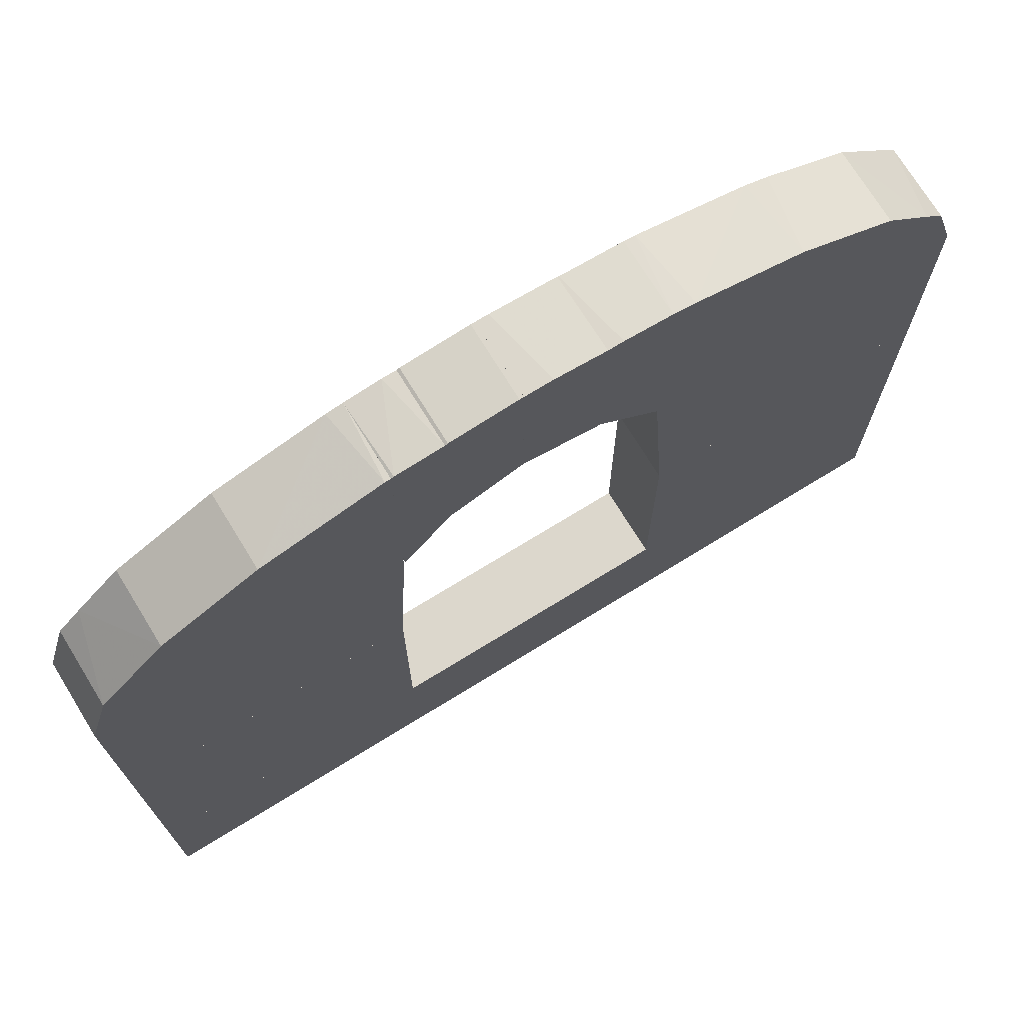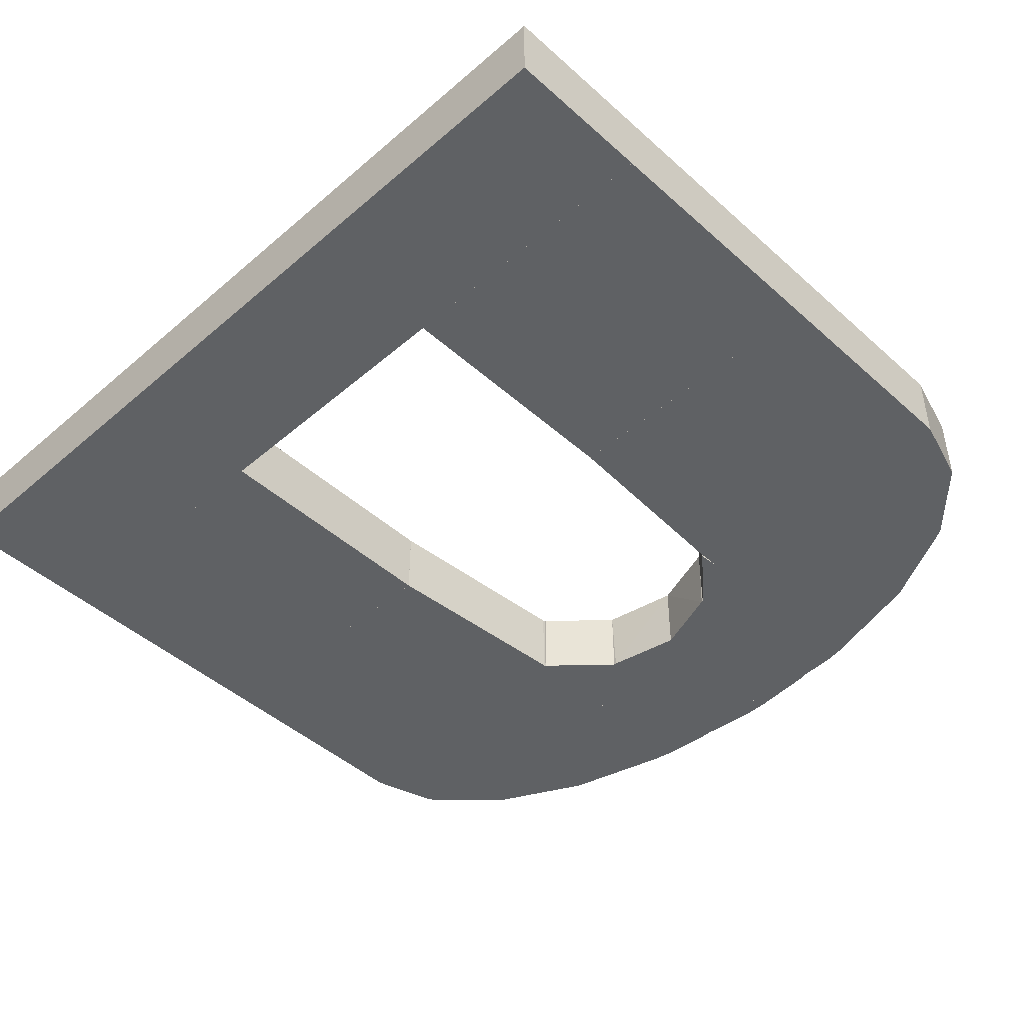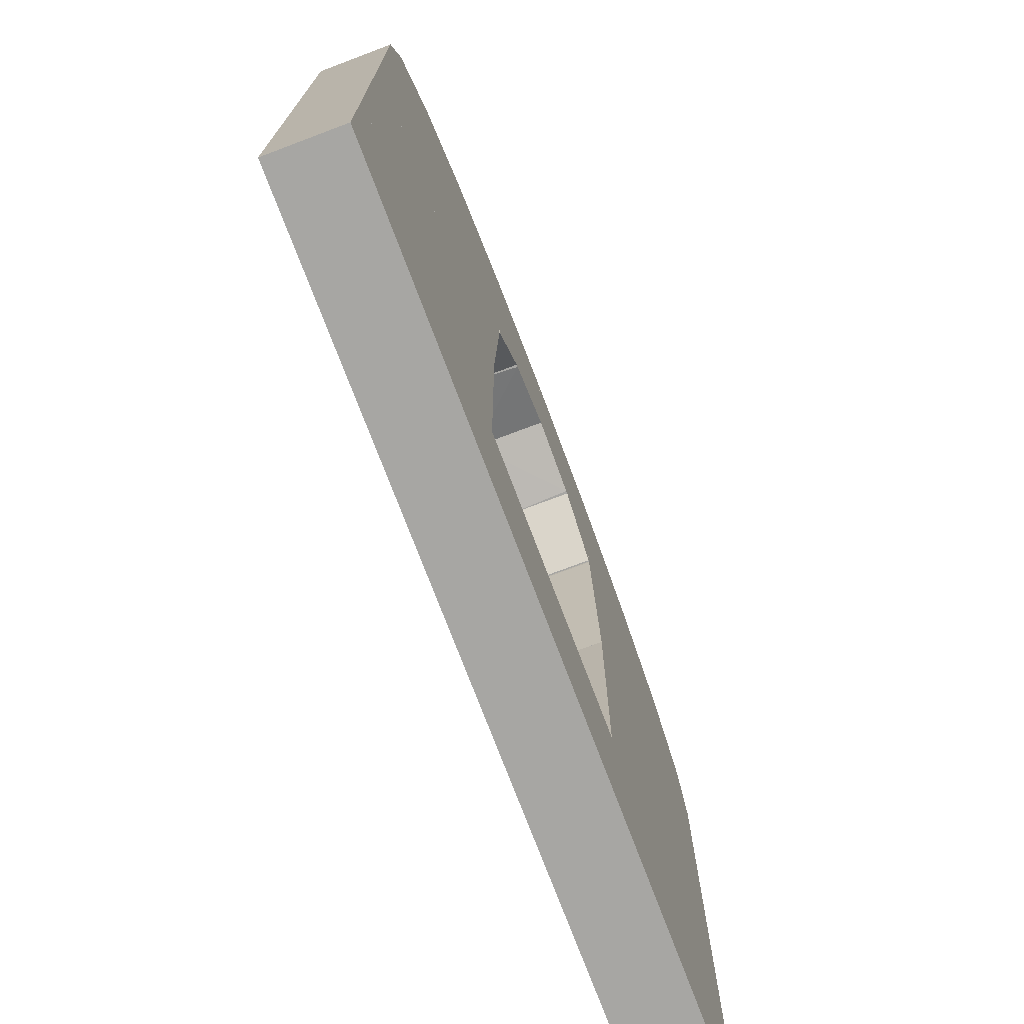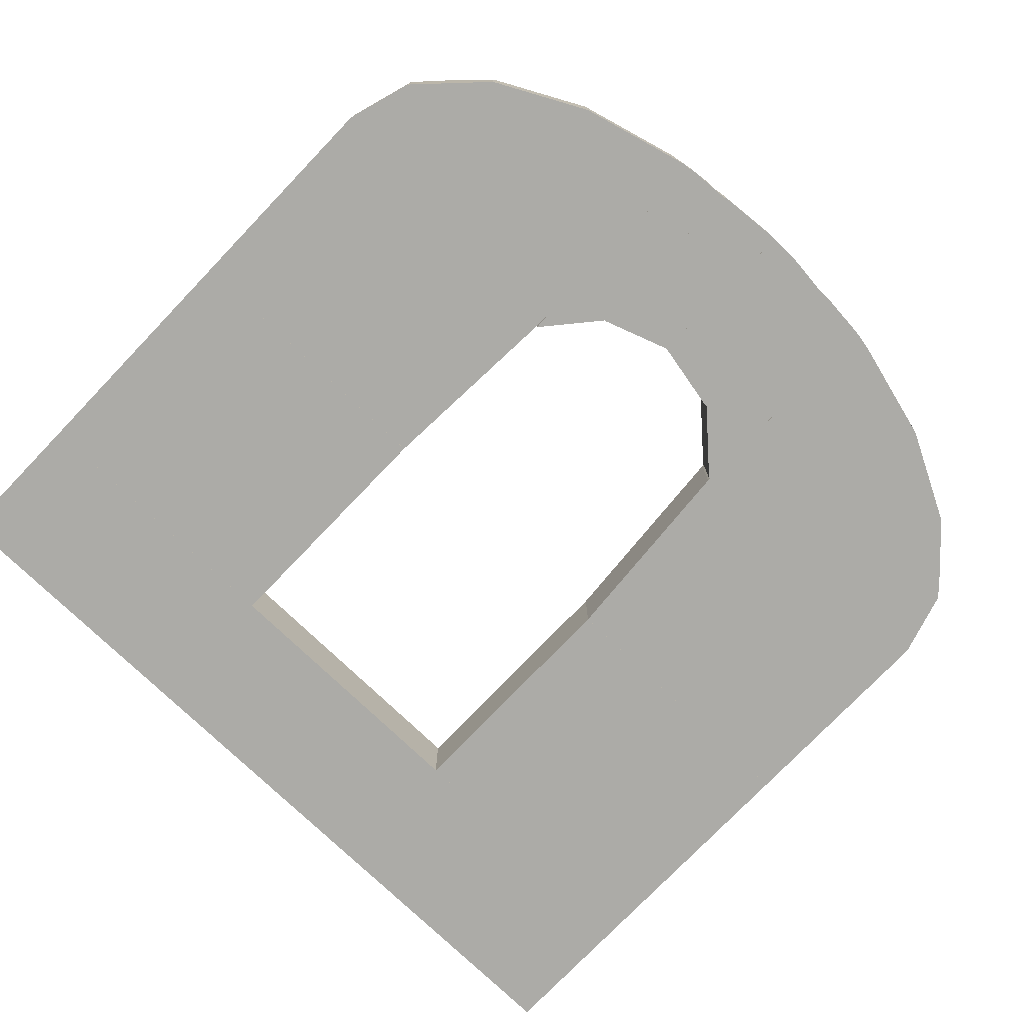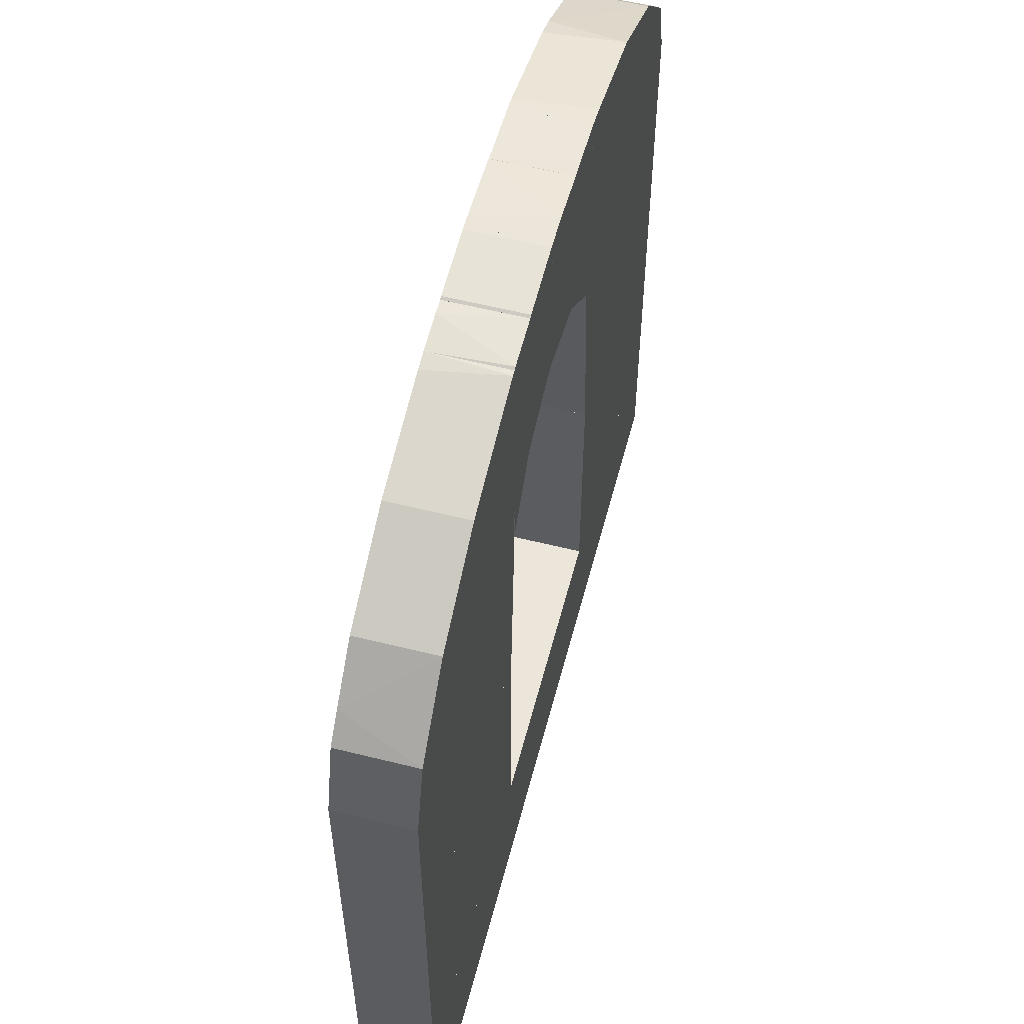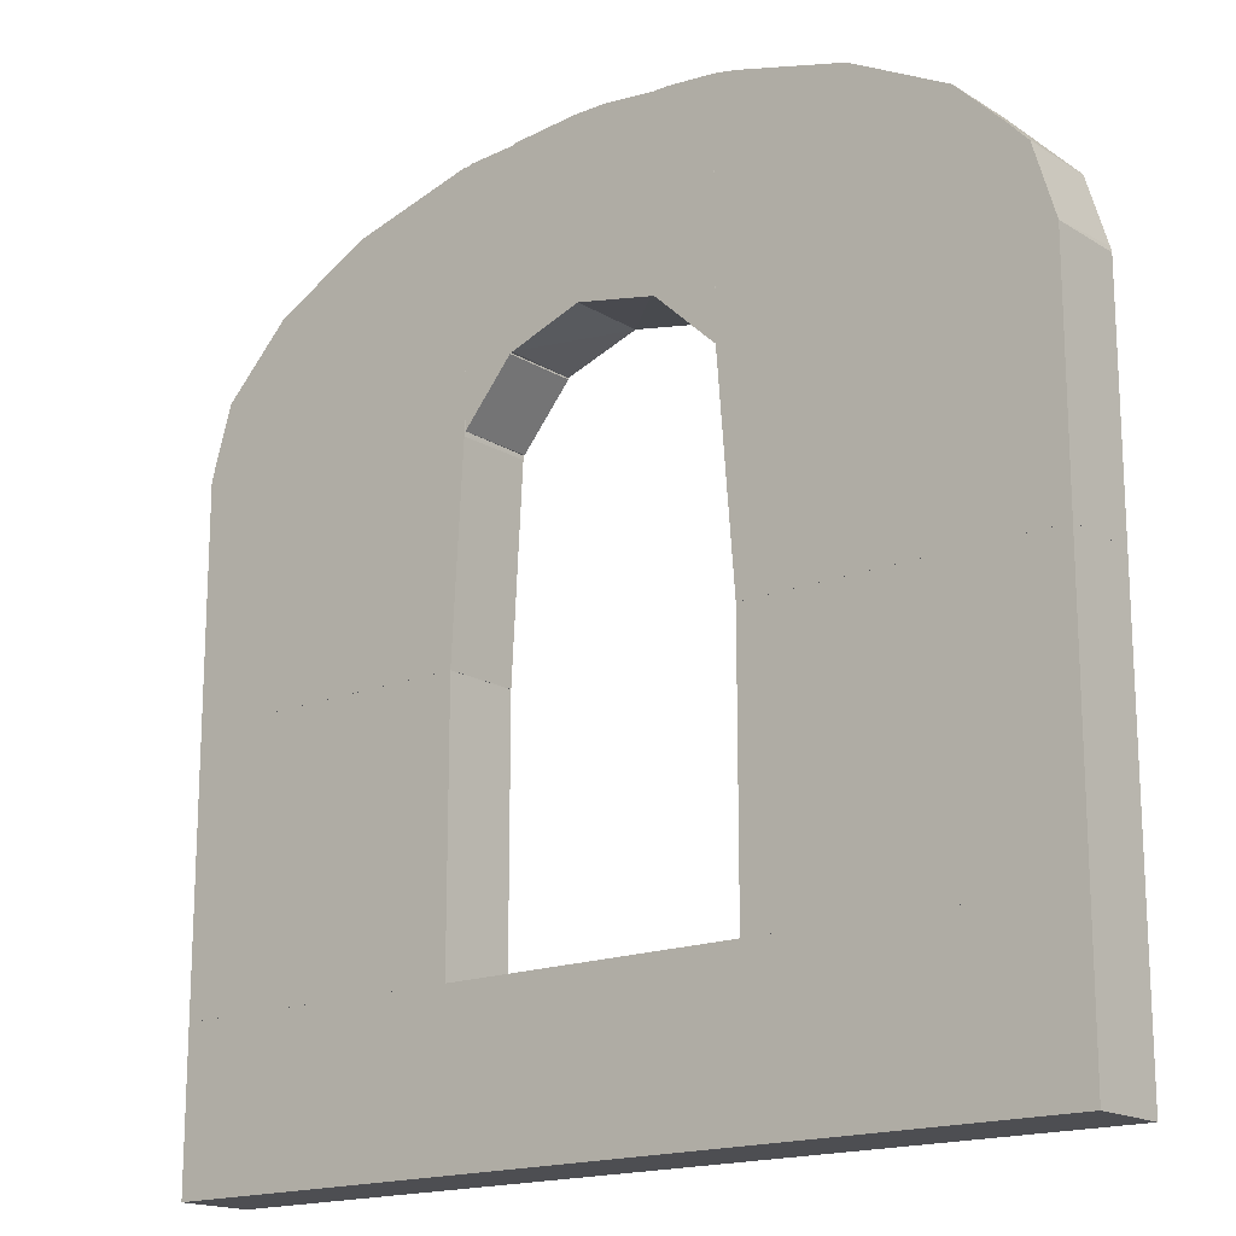
<metadata>
{"format":"obj","ext":"obj","renderer":"f3d","projection":"perspective","resolution":1024,"background":"white","views":[{"elev":72.9,"azim":148.4,"up":"+Y"},{"elev":-46.0,"azim":44.4,"up":"+Z"},{"elev":-74.2,"azim":110.7,"up":"+Y"},{"elev":-76.2,"azim":136.2,"up":"+Z"},{"elev":57.1,"azim":104.6,"up":"+Y"},{"elev":-17.1,"azim":-140.6,"up":"+Y"}]}
</metadata>
<code>
o convex_0
v -30.05 -29.05 -0.04717
v 29.95 -18.76 5.047
v 30.05 -18.77 5.047
v -30.05 -29.05 5.047
v -30.05 -18.76 -0.04717
v 30.05 -29.05 -0.04717
v 30.05 -18.77 -0.04717
v 30.05 -29.05 5.047
v -30.05 -18.76 5.047
f 2 5 9
f 3 2 4
f 1 4 5
f 4 1 6
f 1 5 6
f 6 5 7
f 2 3 7
f 5 2 7
f 3 6 7
f 3 4 8
f 6 3 8
f 4 6 8
f 4 2 9
f 5 4 9
o convex_1
v -30.05 -18.76 -0.04717
v -9.955 -1.217 5.047
v -9.955 -18.76 5.047
v -9.955 -1.217 -0.04717
v -30.05 -1.217 5.047
v -9.955 -18.76 -0.04717
v -30.05 -18.76 5.047
v -30.05 -1.217 -0.04717
f 14 13 17
f 11 12 13
f 12 11 14
f 11 13 14
f 12 10 15
f 13 12 15
f 10 13 15
f 10 12 16
f 14 10 16
f 12 14 16
f 13 10 17
f 10 14 17
o convex_2
v 9.198 14.63 -0.04717
v 6.746 29.54 5.047
v 5.802 29.54 5.047
v 9.103 12.75 5.047
v 5.802 16.61 -0.04717
v 9.198 29.25 -0.04717
v 5.802 29.54 -0.04717
v 5.802 16.61 5.047
v 9.198 29.25 5.047
v 9.103 12.75 -0.04717
v 9.198 12.75 5.047
v 9.009 29.35 -0.04717
f 26 23 29
f 19 20 21
f 18 22 23
f 20 19 24
f 22 20 24
f 23 22 24
f 21 20 25
f 22 21 25
f 20 22 25
f 19 21 26
f 18 23 26
f 22 18 27
f 21 22 27
f 26 21 28
f 18 26 28
f 27 18 28
f 21 27 28
f 24 19 29
f 23 24 29
f 19 26 29
o convex_3
v 9.955 -18.76 -0.04717
v 30.05 -1.217 5.047
v 30.05 -18.76 5.047
v 30.05 -1.217 -0.04717
v 9.955 -1.217 5.047
v 30.05 -18.76 -0.04717
v 9.955 -18.76 5.047
v 9.955 -1.217 -0.04717
f 34 33 37
f 31 32 33
f 32 31 34
f 31 33 34
f 32 30 35
f 33 32 35
f 30 33 35
f 30 32 36
f 34 30 36
f 32 34 36
f 33 30 37
f 30 34 37
o convex_4
v -18.63 26.61 5.047
v -30.05 -1.214 -0.04717
v -24.01 -1.217 -0.04717
v -8.821 29.35 -0.04717
v -9.953 -1.214 5.047
v -30.05 -1.214 5.047
v -28.63 19.16 -0.04717
v -9.953 -1.214 -0.04717
v -8.821 29.35 5.047
v -29.95 14.82 5.047
v -17.69 27.08 -0.04717
v -24.2 23.69 5.047
v -8.823 13.31 -0.04717
v -30.05 14.44 -0.04717
v -8.823 13.31 5.047
v -24.2 23.69 -0.04717
v -28.63 19.16 5.047
v -17.03 27.27 5.047
v -10.33 29.06 -0.04717
v -30.05 14.44 5.047
v -9.577 29.25 5.047
v -27.31 20.57 -0.04717
f 54 49 59
f 40 39 41
f 40 42 43
f 39 40 43
f 42 38 43
f 41 39 44
f 40 41 45
f 42 40 45
f 38 42 46
f 43 38 47
f 41 44 48
f 47 38 49
f 45 41 50
f 42 45 50
f 41 46 50
f 39 43 51
f 44 39 51
f 47 44 51
f 46 42 52
f 42 50 52
f 50 46 52
f 38 48 53
f 48 44 53
f 49 38 53
f 44 47 54
f 47 49 54
f 38 46 55
f 48 38 55
f 48 55 56
f 41 48 56
f 43 47 57
f 51 43 57
f 47 51 57
f 46 41 58
f 55 46 58
f 56 55 58
f 41 56 58
f 53 44 59
f 49 53 59
f 44 54 59
o convex_5
v 27.12 20.76 5.047
v 9.198 12.46 -0.04717
v 9.953 -1.211 -0.04717
v 30.05 14.44 -0.04717
v 30.05 -1.217 5.047
v 9.198 29.25 5.047
v 9.953 -1.211 5.047
v 9.576 29.25 -0.04717
v 30.05 -1.217 -0.04717
v 24.2 23.69 -0.04717
v 17.69 27.08 5.047
v 30.05 14.44 5.047
v 28.63 19.16 -0.04717
v 17.69 27.08 -0.04717
v 9.198 12.46 5.047
v 24.2 23.69 5.047
v 9.198 29.25 -0.04717
v 28.63 19.16 5.047
v 10.33 29.06 5.047
f 70 73 78
f 62 61 63
f 64 60 65
f 61 62 66
f 62 64 66
f 64 65 66
f 63 61 67
f 62 63 68
f 63 64 68
f 64 62 68
f 63 67 69
f 65 60 70
f 60 64 71
f 64 63 71
f 69 60 72
f 63 69 72
f 71 63 72
f 69 67 73
f 70 69 73
f 65 61 74
f 61 66 74
f 66 65 74
f 60 69 75
f 69 70 75
f 70 60 75
f 61 65 76
f 67 61 76
f 65 67 76
f 60 71 77
f 72 60 77
f 71 72 77
f 67 65 78
f 65 70 78
f 73 67 78
o convex_6
v -8.821 13.5 -0.04717
v -4.575 29.63 5.047
v -4.575 29.63 -0.04717
v -8.82 29.35 5.047
v -4.576 17.37 5.047
v -8.82 29.35 -0.04717
v -8.821 13.5 5.047
v -4.576 17.37 -0.04717
v -8.726 13.5 5.047
v -5.614 29.63 -0.04717
v -8.726 13.5 -0.04717
f 87 79 89
f 81 80 83
f 80 82 83
f 81 79 84
f 79 82 84
f 82 79 85
f 83 82 85
f 79 81 86
f 81 83 86
f 86 83 87
f 85 79 87
f 83 85 87
f 80 81 88
f 82 80 88
f 81 84 88
f 84 82 88
f 79 86 89
f 86 87 89
o convex_7
v -0.04766 30.01 5.047
v -4.575 17.37 -0.04717
v -4.386 17.37 -0.04717
v -4.575 17.37 5.047
v 0.8019 18.41 5.047
v 0.8014 30.01 -0.04717
v -4.575 29.63 -0.04717
v 0.8019 18.41 -0.04717
v -4.575 29.63 5.047
v 0.8014 30.01 5.047
v -1.085 30.01 -0.04717
v -4.481 29.73 5.047
f 100 96 101
f 91 92 93
f 90 93 94
f 93 92 94
f 92 91 95
f 91 93 96
f 95 91 96
f 94 92 97
f 92 95 97
f 95 94 97
f 93 90 98
f 96 93 98
f 90 94 99
f 94 95 99
f 95 90 99
f 90 95 100
f 95 96 100
f 98 90 101
f 96 98 101
f 90 100 101
o convex_8
v 5.613 16.71 -0.04717
v 1.085 30.01 5.047
v 1.085 30.01 -0.04717
v 5.802 29.54 5.047
v 0.8024 18.41 5.047
v 5.802 16.71 5.047
v 5.802 29.54 -0.04717
v 0.8024 18.41 -0.04717
v 0.8024 30.01 5.047
v 0.8024 30.01 -0.04717
v 5.802 16.71 -0.04717
v 5.613 29.63 -0.04717
v 5.613 29.63 5.047
f 105 113 114
f 105 103 106
f 106 102 107
f 105 106 107
f 102 104 108
f 105 107 108
f 104 102 109
f 102 106 109
f 109 106 110
f 103 104 110
f 106 103 110
f 104 109 111
f 109 110 111
f 110 104 111
f 107 102 112
f 102 108 112
f 108 107 112
f 104 103 113
f 108 104 113
f 105 108 113
f 103 105 114
f 113 103 114

</code>
